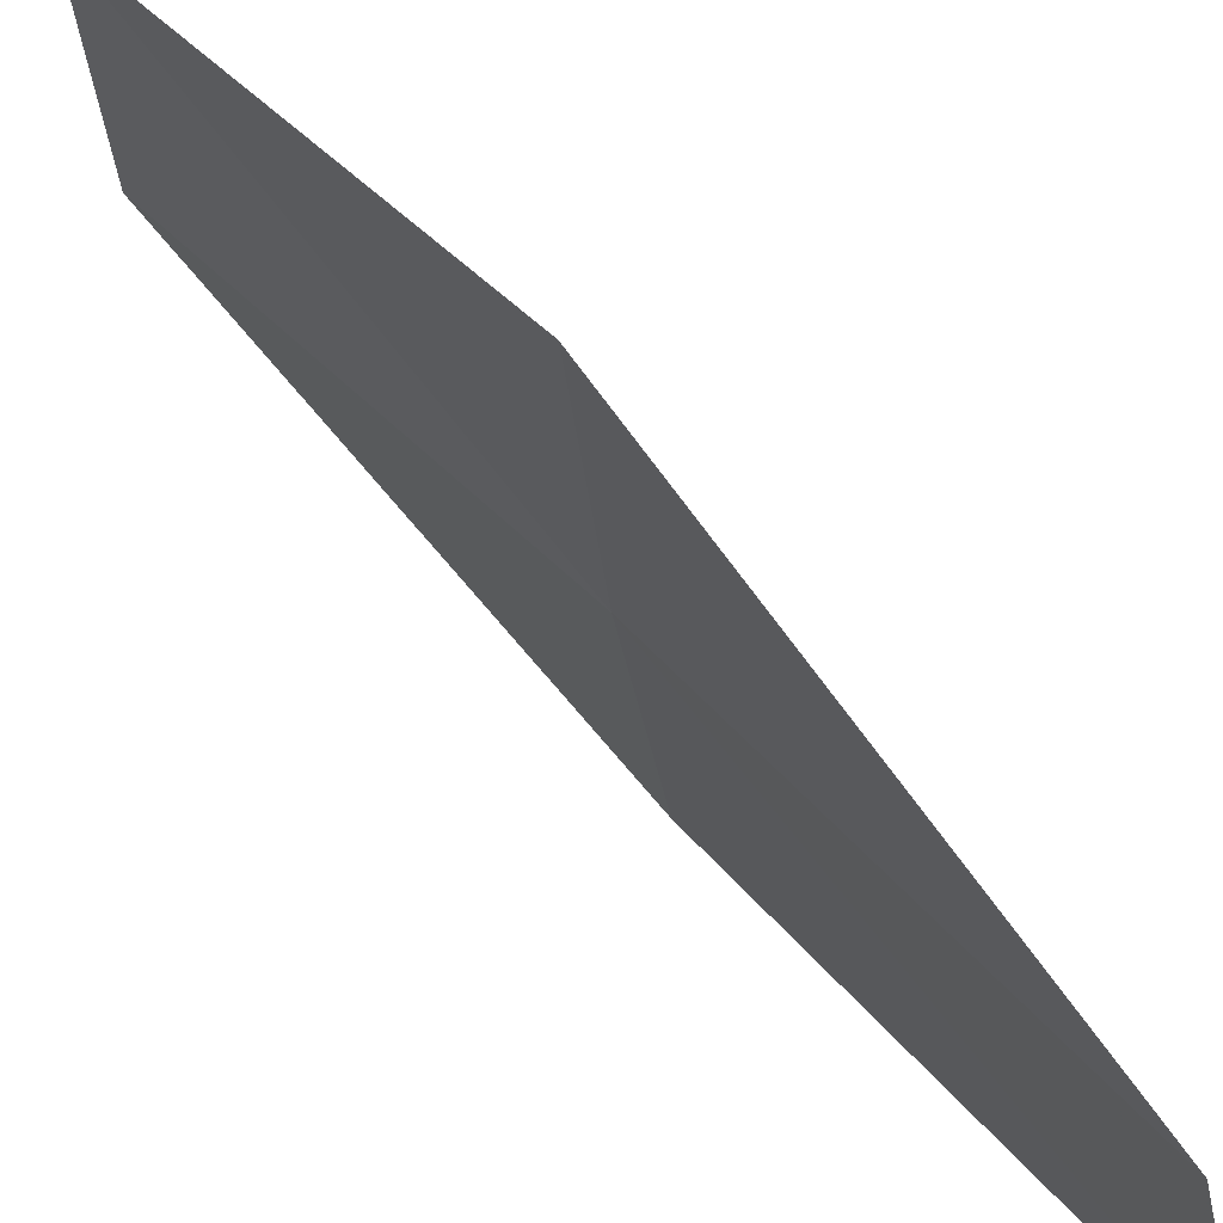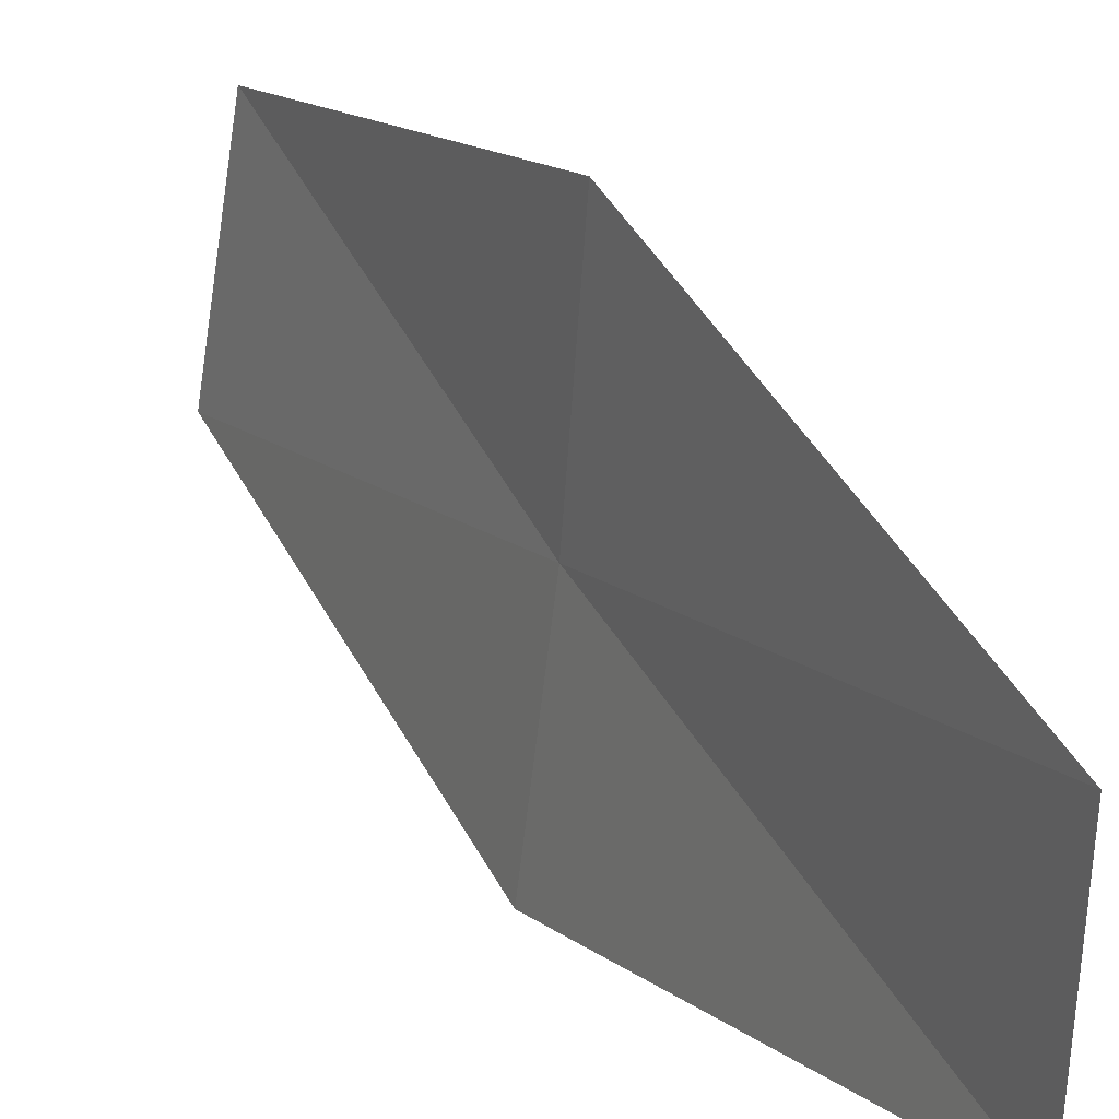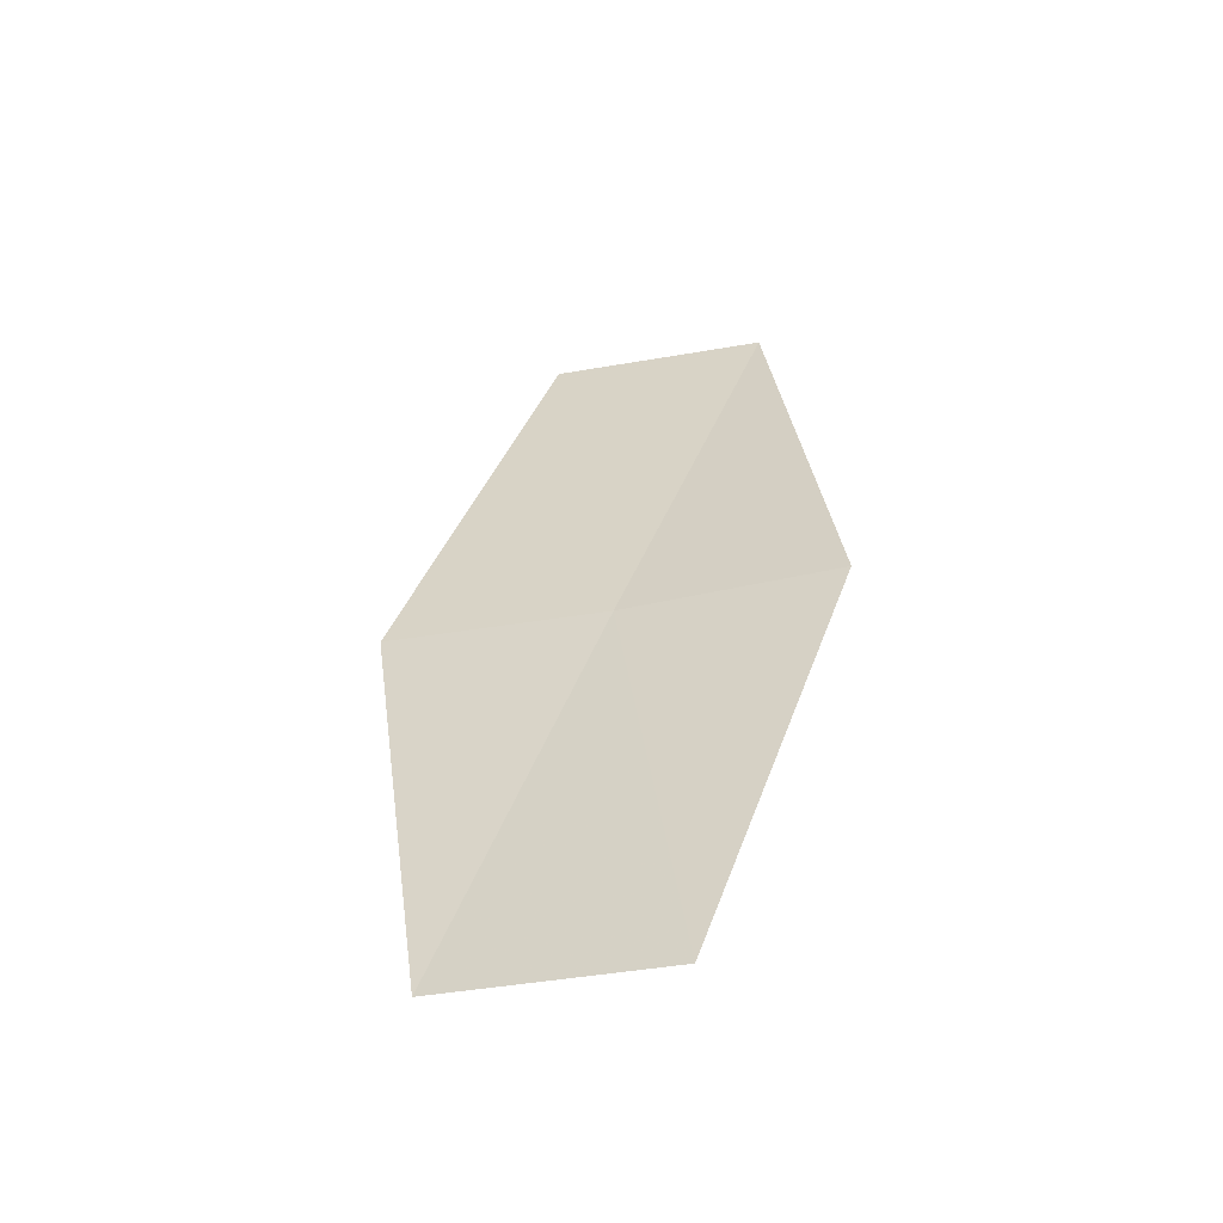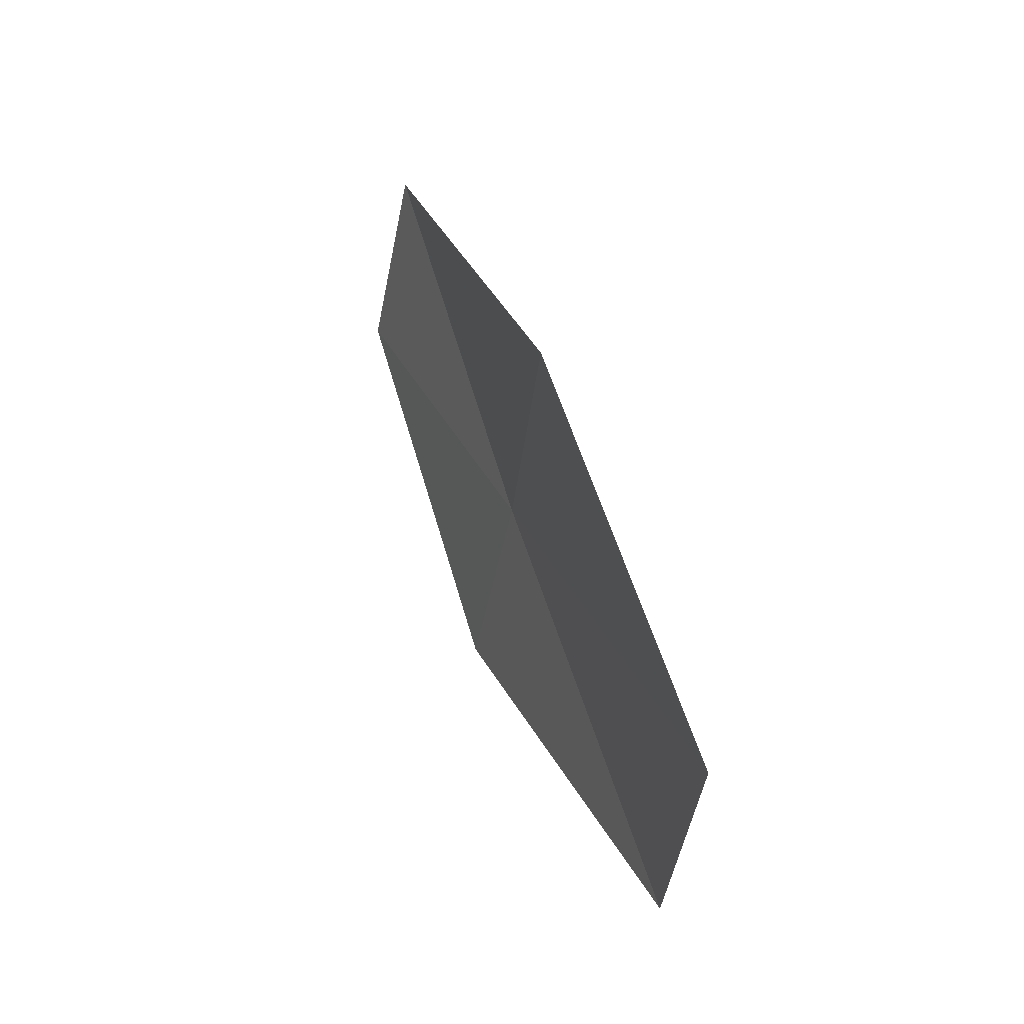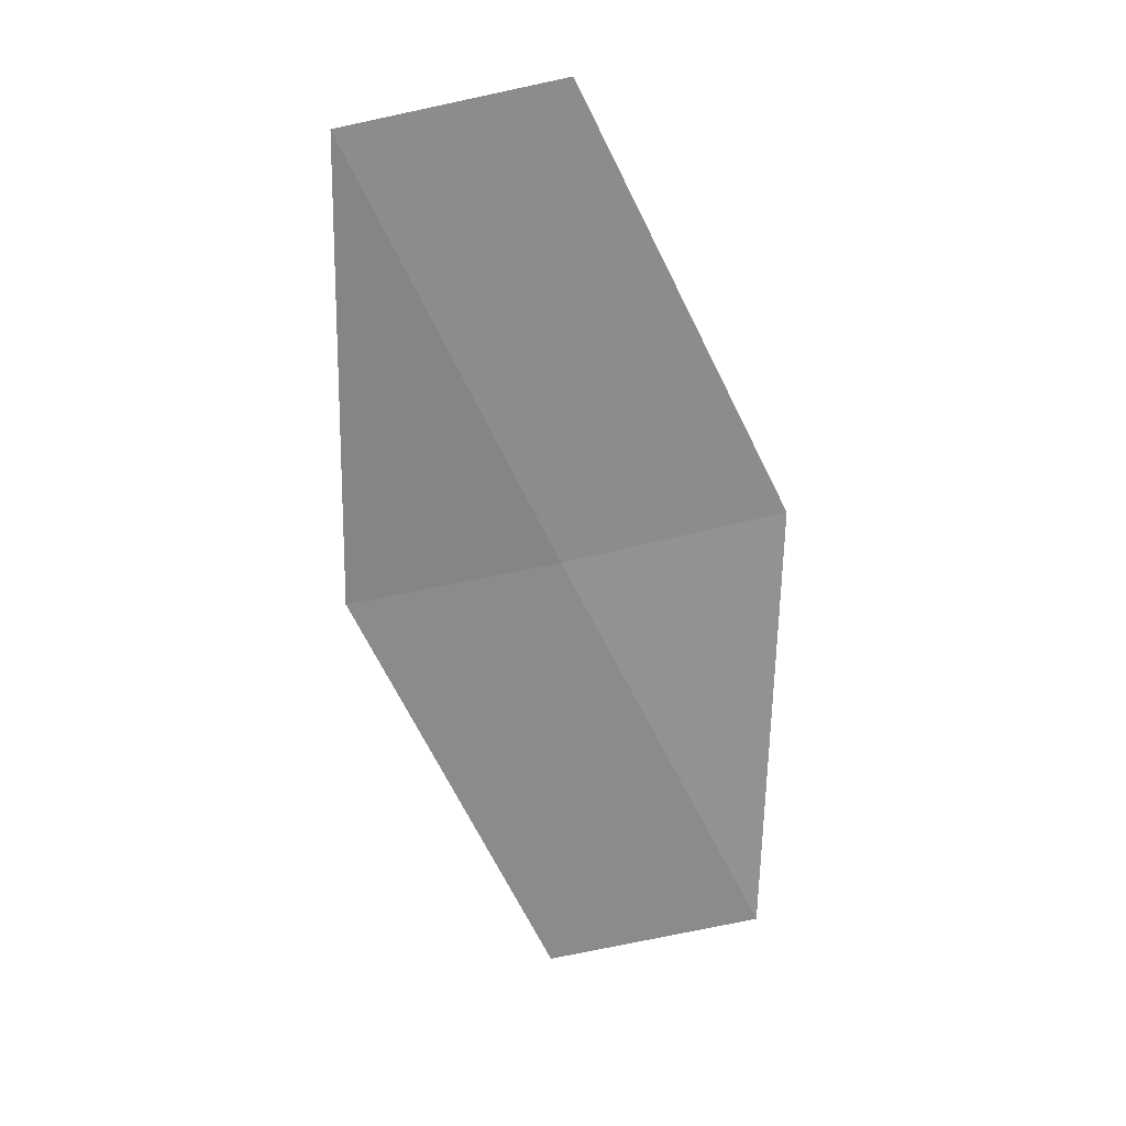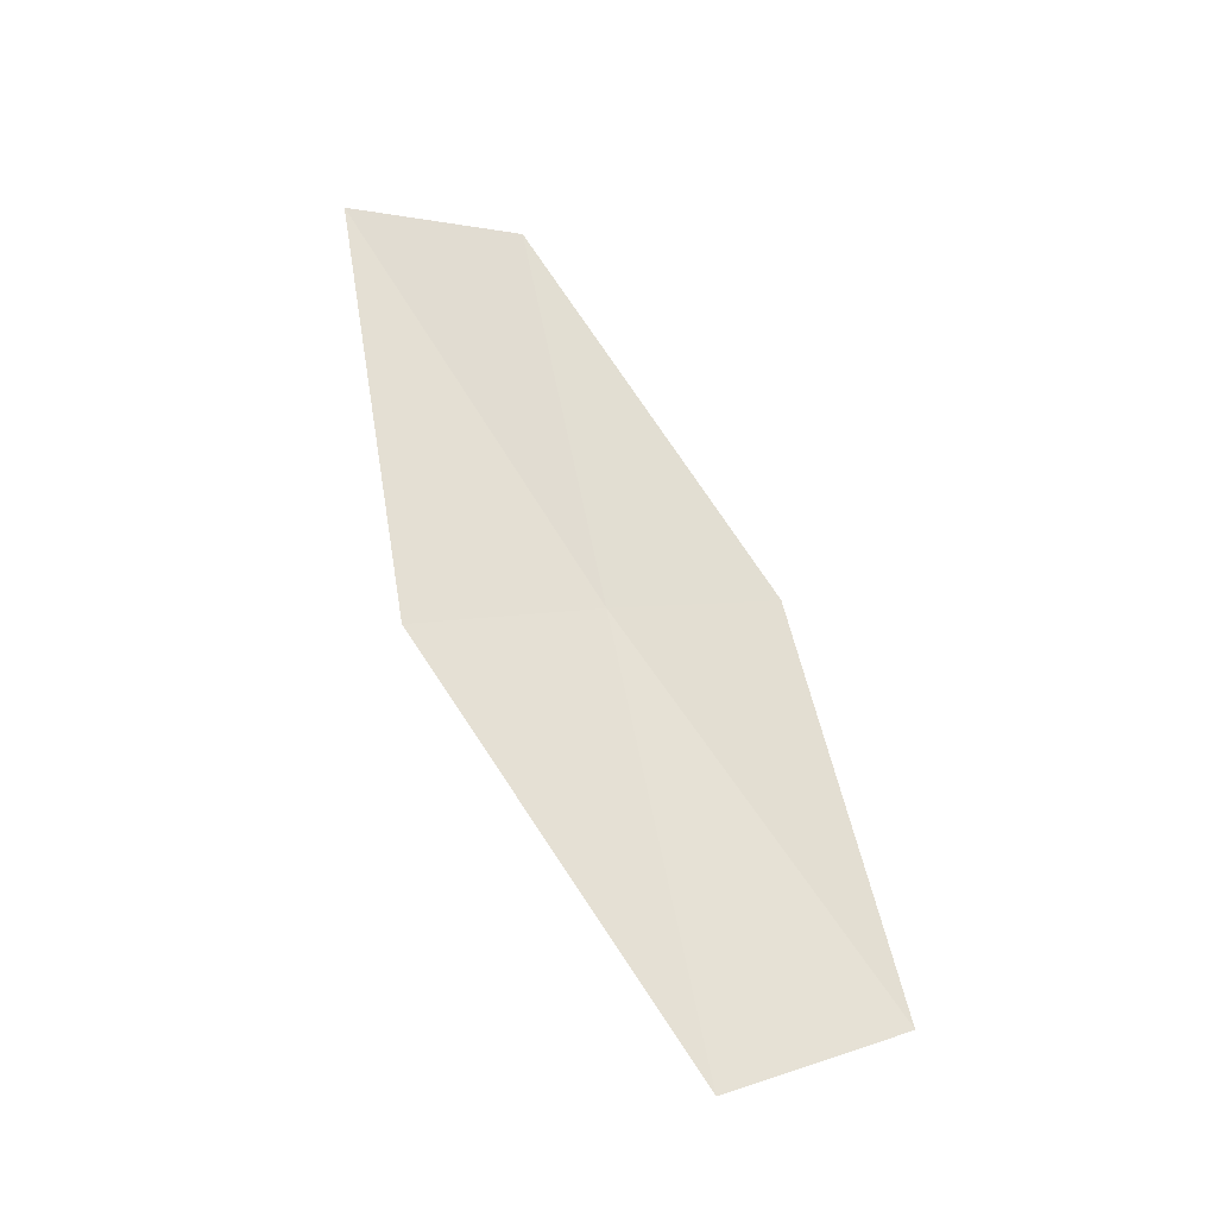
<metadata>
{"format":"obj","ext":"obj","renderer":"f3d","projection":"perspective","resolution":1024,"background":"white","views":[{"elev":71.4,"azim":-59.1,"up":"+Z"},{"elev":13.6,"azim":129.4,"up":"+Z"},{"elev":-77.2,"azim":110.0,"up":"+Y"},{"elev":-59.4,"azim":178.3,"up":"+Y"},{"elev":47.0,"azim":-86.3,"up":"+Y"},{"elev":-16.3,"azim":-120.2,"up":"+Y"}]}
</metadata>
<code>
v -15.88 -3.568 25.51
v -17.55 -7.815 27.94
v -15.48 -3.019 27.94
v -13.96 1.399 25.51
v -14.37 0.9566 23.12
v -16.13 -4.141 23.12
v -17.81 -8.535 25.51
f 1 2 3
f 1 3 4
f 1 4 5
f 1 5 6
f 1 6 7
f 1 7 2

</code>
